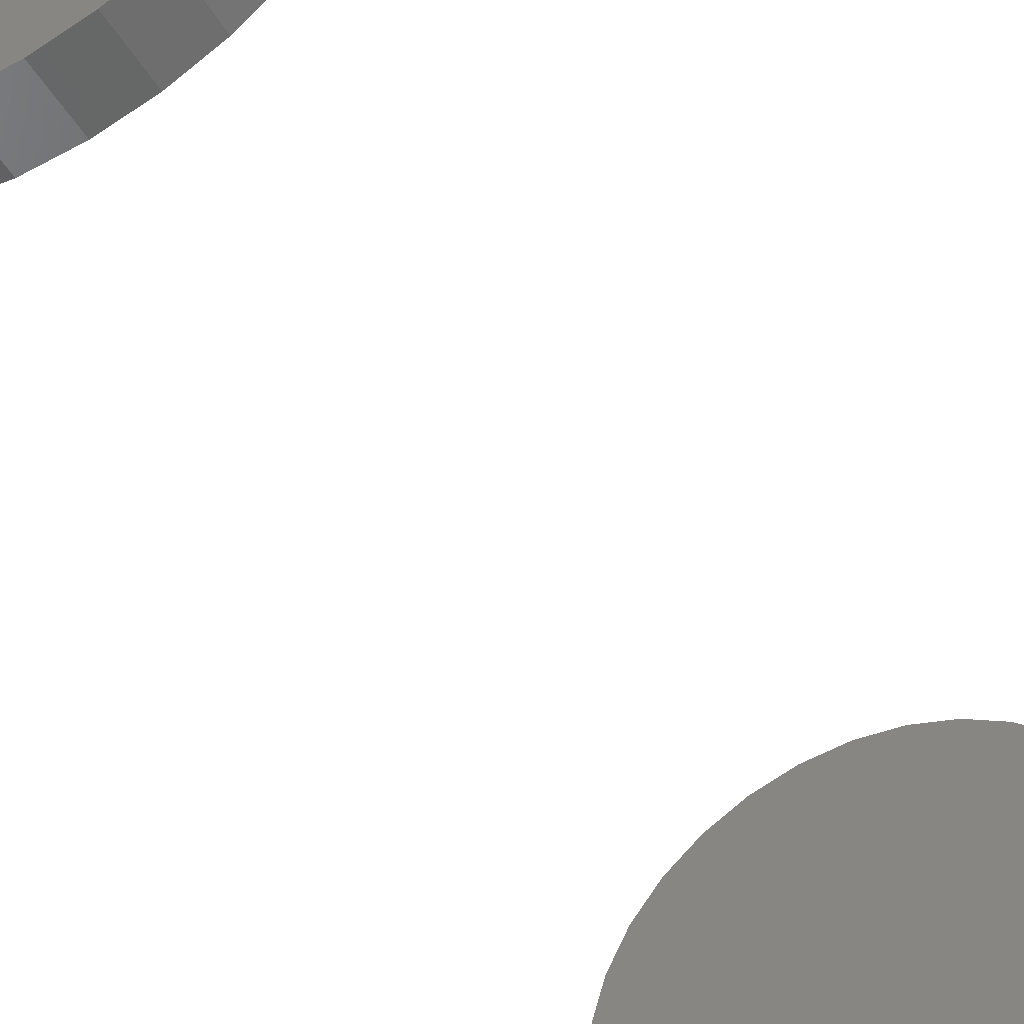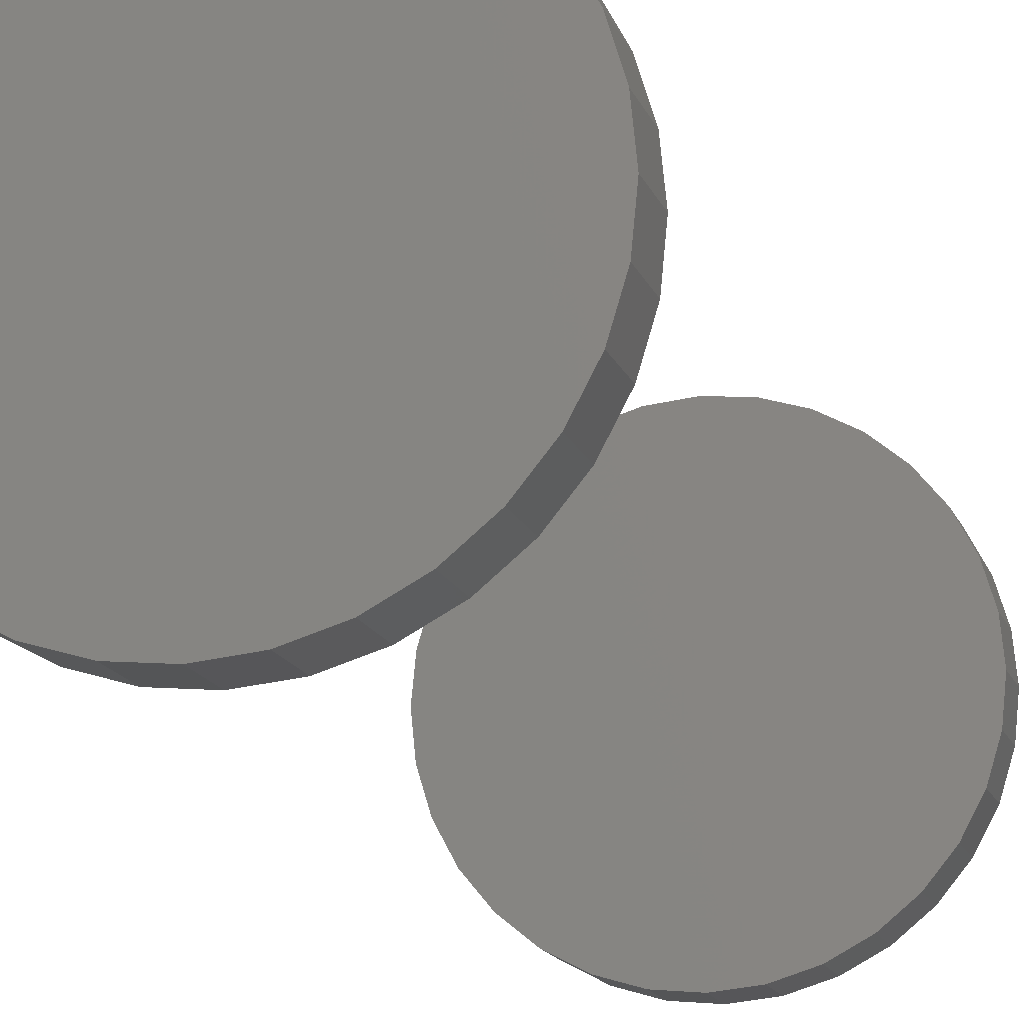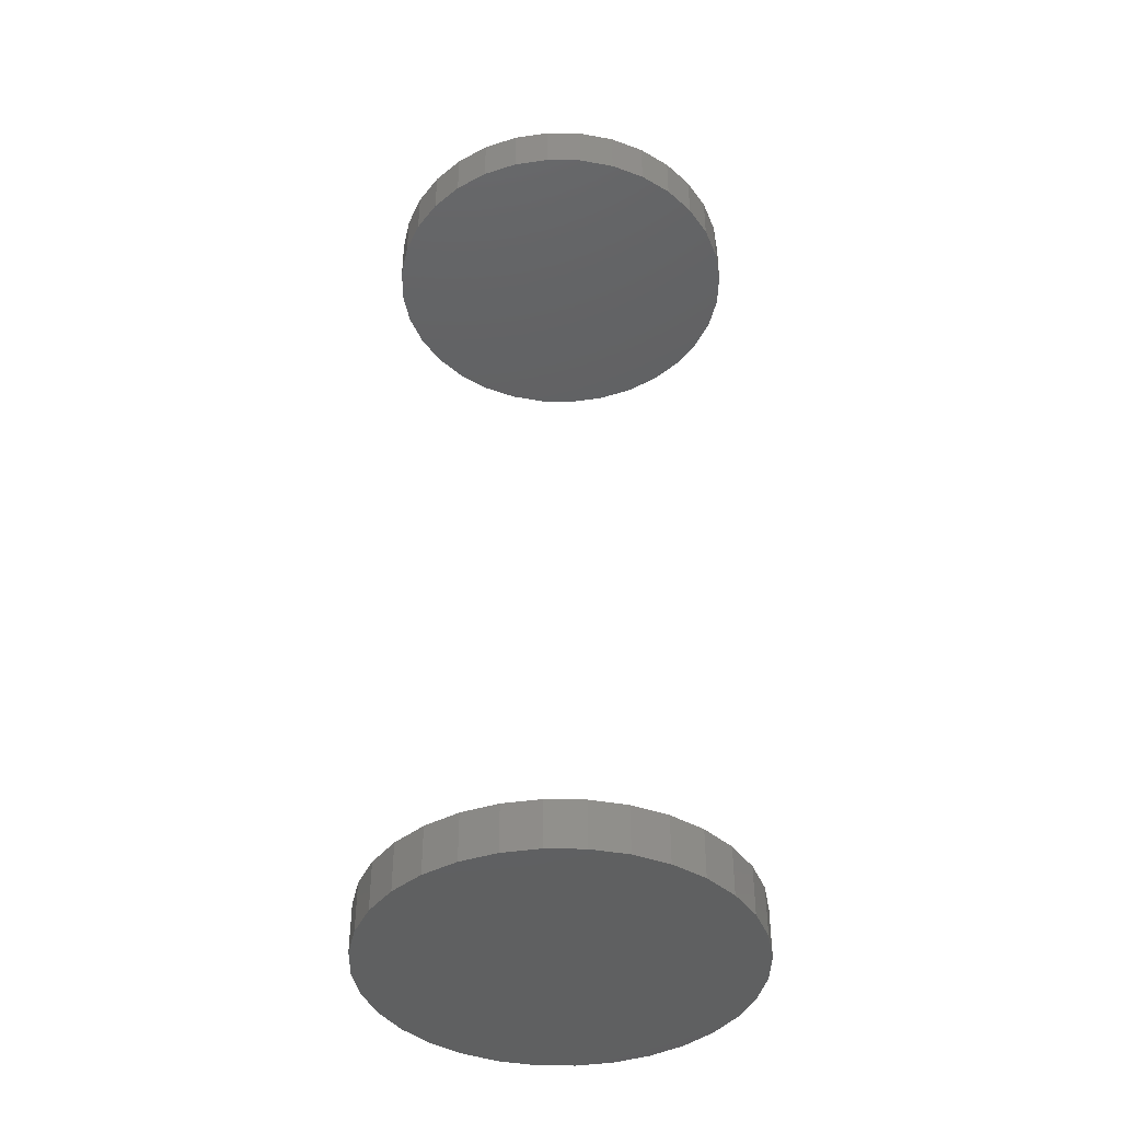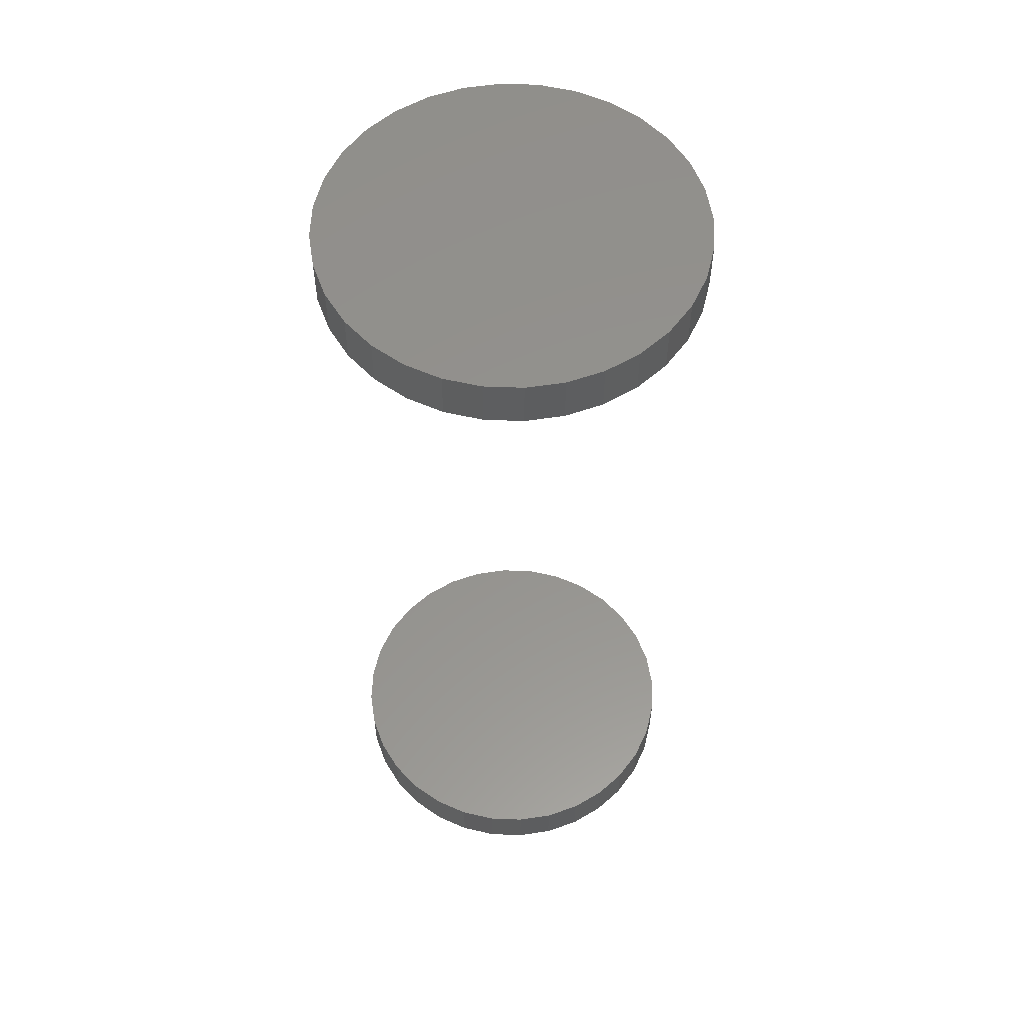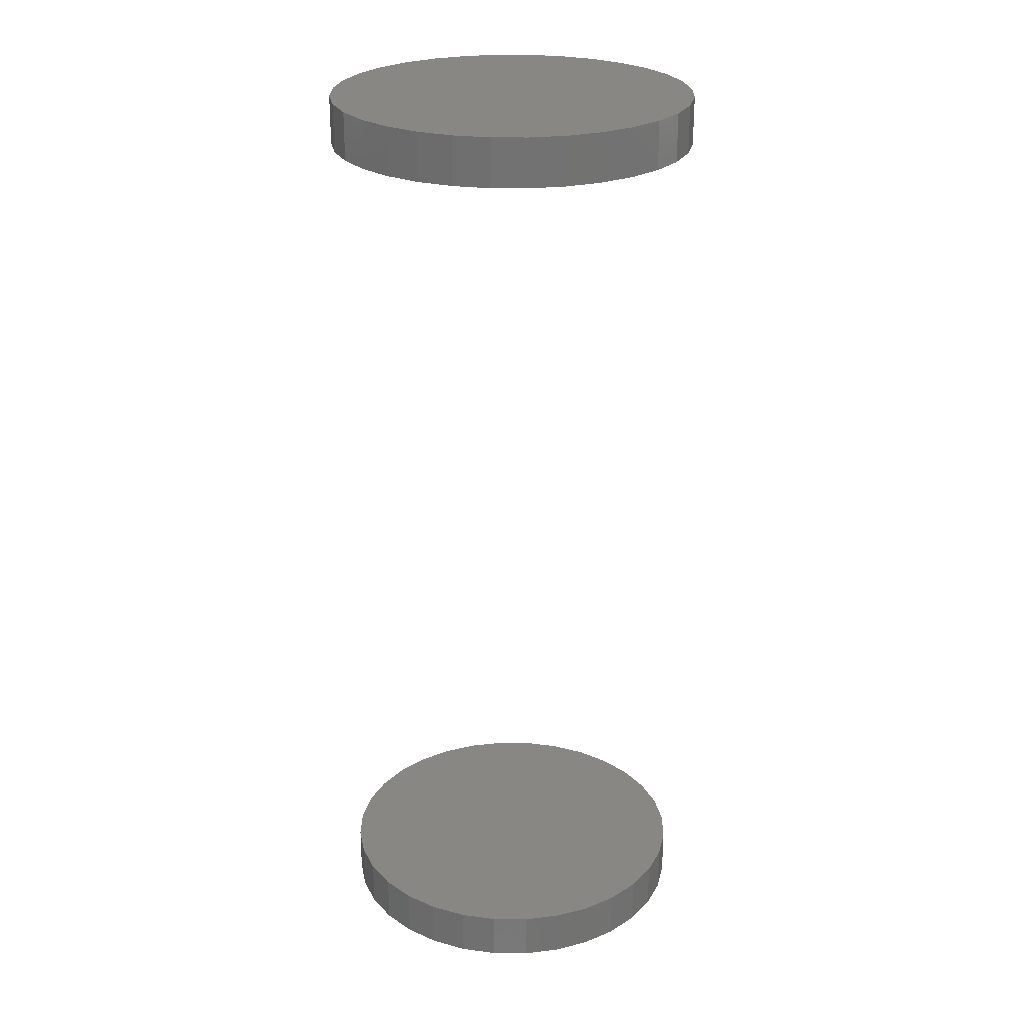
<metadata>
{"format":"stl","ext":"stl","renderer":"f3d","projection":"perspective","resolution":1024,"background":"white","views":[{"elev":-46.0,"azim":-151.0,"up":"+Y"},{"elev":-15.2,"azim":-164.2,"up":"+Y"},{"elev":-41.4,"azim":-85.6,"up":"+Z"},{"elev":56.5,"azim":165.4,"up":"+Z"},{"elev":25.5,"azim":130.2,"up":"+Z"}]}
</metadata>
<code>
# stl→obj: 128 verts, 248 faces
v -0.1484 1.837e-17 0.7188
v -0.1484 1.837e-17 0.7578
v -0.1456 0.02926 0.7188
v -0.1456 0.02926 0.7578
v -0.137 0.0574 0.7188
v -0.137 0.0574 0.7578
v -0.1232 0.08334 0.7188
v -0.1232 0.08334 0.7578
v -0.1045 0.1061 0.7188
v -0.1045 0.1061 0.7578
v -0.08177 0.1247 0.7188
v -0.08177 0.1247 0.7578
v -0.05584 0.1386 0.7188
v -0.05584 0.1386 0.7578
v -0.0277 0.1471 0.7188
v -0.0277 0.1471 0.7578
v 0.001563 0.15 0.7188
v 0.001563 0.15 0.7578
v 0.03083 0.1471 0.7188
v 0.03083 0.1471 0.7578
v 0.05897 0.1386 0.7188
v 0.05897 0.1386 0.7578
v 0.0849 0.1247 0.7188
v 0.0849 0.1247 0.7578
v 0.1076 0.1061 0.7188
v 0.1076 0.1061 0.7578
v 0.1263 0.08334 0.7188
v 0.1263 0.08334 0.7578
v 0.1401 0.0574 0.7188
v 0.1401 0.0574 0.7578
v 0.1487 0.02926 0.7188
v 0.1487 0.02926 0.7578
v 0.1516 -3.674e-17 0.7188
v 0.1516 0 0.7578
v -0.1484 1.837e-17 -0.007812
v -0.1484 1.837e-17 0.03125
v -0.1456 0.02926 -0.007812
v -0.1456 0.02926 0.03125
v -0.137 0.0574 -0.007812
v -0.137 0.0574 0.03125
v -0.1232 0.08334 -0.007812
v -0.1232 0.08334 0.03125
v -0.1045 0.1061 -0.007812
v -0.1045 0.1061 0.03125
v -0.08177 0.1247 -0.007812
v -0.08177 0.1247 0.03125
v -0.05584 0.1386 -0.007812
v -0.05584 0.1386 0.03125
v -0.0277 0.1471 -0.007812
v -0.0277 0.1471 0.03125
v 0.001563 0.15 -0.007812
v 0.001563 0.15 0.03125
v 0.03083 0.1471 -0.007812
v 0.03083 0.1471 0.03125
v 0.05897 0.1386 -0.007812
v 0.05897 0.1386 0.03125
v 0.0849 0.1247 -0.007812
v 0.0849 0.1247 0.03125
v 0.1076 0.1061 -0.007812
v 0.1076 0.1061 0.03125
v 0.1263 0.08334 -0.007812
v 0.1263 0.08334 0.03125
v 0.1401 0.0574 -0.007812
v 0.1401 0.0574 0.03125
v 0.1487 0.02926 -0.007812
v 0.1487 0.02926 0.03125
v 0.1516 -3.674e-17 -0.007812
v 0.1516 0 0.03125
v 0.1487 -0.02926 0.7188
v 0.1487 -0.02926 0.7578
v 0.1401 -0.0574 0.7188
v 0.1401 -0.0574 0.7578
v 0.1263 -0.08334 0.7188
v 0.1263 -0.08334 0.7578
v 0.1076 -0.1061 0.7188
v 0.1076 -0.1061 0.7578
v 0.0849 -0.1247 0.7188
v 0.0849 -0.1247 0.7578
v 0.05897 -0.1386 0.7188
v 0.05897 -0.1386 0.7578
v 0.03083 -0.1471 0.7188
v 0.03083 -0.1471 0.7578
v 0.001563 -0.15 0.7188
v 0.001563 -0.15 0.7578
v -0.0277 -0.1471 0.7188
v -0.0277 -0.1471 0.7578
v -0.05584 -0.1386 0.7188
v -0.05584 -0.1386 0.7578
v -0.08177 -0.1247 0.7188
v -0.08177 -0.1247 0.7578
v -0.1045 -0.1061 0.7188
v -0.1045 -0.1061 0.7578
v -0.1232 -0.08334 0.7188
v -0.1232 -0.08334 0.7578
v -0.137 -0.0574 0.7188
v -0.137 -0.0574 0.7578
v -0.1456 -0.02926 0.7188
v -0.1456 -0.02926 0.7578
v 0.1487 -0.02926 -0.007812
v 0.1487 -0.02926 0.03125
v 0.1401 -0.0574 -0.007812
v 0.1401 -0.0574 0.03125
v 0.1263 -0.08334 -0.007812
v 0.1263 -0.08334 0.03125
v 0.1076 -0.1061 -0.007812
v 0.1076 -0.1061 0.03125
v 0.0849 -0.1247 -0.007812
v 0.0849 -0.1247 0.03125
v 0.05897 -0.1386 -0.007812
v 0.05897 -0.1386 0.03125
v 0.03083 -0.1471 -0.007812
v 0.03083 -0.1471 0.03125
v 0.001563 -0.15 -0.007812
v 0.001563 -0.15 0.03125
v -0.0277 -0.1471 -0.007812
v -0.0277 -0.1471 0.03125
v -0.05584 -0.1386 -0.007812
v -0.05584 -0.1386 0.03125
v -0.08177 -0.1247 -0.007812
v -0.08177 -0.1247 0.03125
v -0.1045 -0.1061 -0.007812
v -0.1045 -0.1061 0.03125
v -0.1232 -0.08334 -0.007812
v -0.1232 -0.08334 0.03125
v -0.137 -0.0574 -0.007812
v -0.137 -0.0574 0.03125
v -0.1456 -0.02926 -0.007812
v -0.1456 -0.02926 0.03125
f 1 2 3
f 3 2 4
f 3 4 5
f 5 4 6
f 5 6 7
f 7 6 8
f 7 8 9
f 9 8 10
f 9 10 11
f 11 10 12
f 11 12 13
f 13 12 14
f 13 14 15
f 15 14 16
f 15 16 17
f 17 16 18
f 17 18 19
f 19 18 20
f 19 20 21
f 21 20 22
f 21 22 23
f 23 22 24
f 23 24 25
f 25 24 26
f 25 26 27
f 27 26 28
f 27 28 29
f 29 28 30
f 29 30 31
f 31 30 32
f 31 32 33
f 33 32 34
f 35 36 37
f 37 36 38
f 37 38 39
f 39 38 40
f 39 40 41
f 41 40 42
f 41 42 43
f 43 42 44
f 43 44 45
f 45 44 46
f 45 46 47
f 47 46 48
f 47 48 49
f 49 48 50
f 49 50 51
f 51 50 52
f 51 52 53
f 53 52 54
f 53 54 55
f 55 54 56
f 55 56 57
f 57 56 58
f 57 58 59
f 59 58 60
f 59 60 61
f 61 60 62
f 61 62 63
f 63 62 64
f 63 64 65
f 65 64 66
f 65 66 67
f 67 66 68
f 33 34 69
f 69 34 70
f 69 70 71
f 71 70 72
f 71 72 73
f 73 72 74
f 73 74 75
f 75 74 76
f 75 76 77
f 77 76 78
f 77 78 79
f 79 78 80
f 79 80 81
f 81 80 82
f 81 82 83
f 83 82 84
f 83 84 85
f 85 84 86
f 85 86 87
f 87 86 88
f 87 88 89
f 89 88 90
f 89 90 91
f 91 90 92
f 91 92 93
f 93 92 94
f 93 94 95
f 95 94 96
f 95 96 97
f 97 96 98
f 97 98 1
f 1 98 2
f 67 68 99
f 99 68 100
f 99 100 101
f 101 100 102
f 101 102 103
f 103 102 104
f 103 104 105
f 105 104 106
f 105 106 107
f 107 106 108
f 107 108 109
f 109 108 110
f 109 110 111
f 111 110 112
f 111 112 113
f 113 112 114
f 113 114 115
f 115 114 116
f 115 116 117
f 117 116 118
f 117 118 119
f 119 118 120
f 119 120 121
f 121 120 122
f 121 122 123
f 123 122 124
f 123 124 125
f 125 124 126
f 125 126 127
f 127 126 128
f 127 128 35
f 35 128 36
f 50 54 52
f 54 50 48
f 54 48 56
f 110 116 112
f 112 116 114
f 56 48 58
f 58 48 46
f 58 46 60
f 60 46 44
f 60 44 62
f 62 44 42
f 62 42 64
f 64 42 40
f 64 40 66
f 66 40 38
f 66 38 68
f 68 38 36
f 68 36 100
f 100 36 128
f 100 128 102
f 102 128 126
f 102 126 104
f 104 126 124
f 104 124 106
f 106 124 122
f 106 122 108
f 108 122 120
f 108 120 110
f 110 120 118
f 110 118 116
f 17 19 15
f 13 15 19
f 21 13 19
f 81 85 79
f 83 85 81
f 85 87 79
f 79 87 89
f 79 89 77
f 77 89 91
f 77 91 75
f 75 91 93
f 75 93 73
f 73 93 95
f 73 95 71
f 71 95 97
f 71 97 69
f 69 97 1
f 69 1 33
f 33 1 3
f 33 3 31
f 31 3 5
f 31 5 29
f 29 5 7
f 29 7 27
f 27 7 9
f 27 9 25
f 25 9 11
f 25 11 23
f 23 11 13
f 23 13 21
f 51 53 49
f 47 49 53
f 55 47 53
f 111 115 109
f 113 115 111
f 115 117 109
f 109 117 119
f 109 119 107
f 107 119 121
f 107 121 105
f 105 121 123
f 105 123 103
f 103 123 125
f 103 125 101
f 101 125 127
f 101 127 99
f 99 127 35
f 99 35 67
f 67 35 37
f 67 37 65
f 65 37 39
f 65 39 63
f 63 39 41
f 63 41 61
f 61 41 43
f 61 43 59
f 59 43 45
f 59 45 57
f 57 45 47
f 57 47 55
f 16 20 18
f 20 16 14
f 20 14 22
f 80 86 82
f 82 86 84
f 22 14 24
f 24 14 12
f 24 12 26
f 26 12 10
f 26 10 28
f 28 10 8
f 28 8 30
f 30 8 6
f 30 6 32
f 32 6 4
f 32 4 34
f 34 4 2
f 34 2 70
f 70 2 98
f 70 98 72
f 72 98 96
f 72 96 74
f 74 96 94
f 74 94 76
f 76 94 92
f 76 92 78
f 78 92 90
f 78 90 80
f 80 90 88
f 80 88 86

</code>
